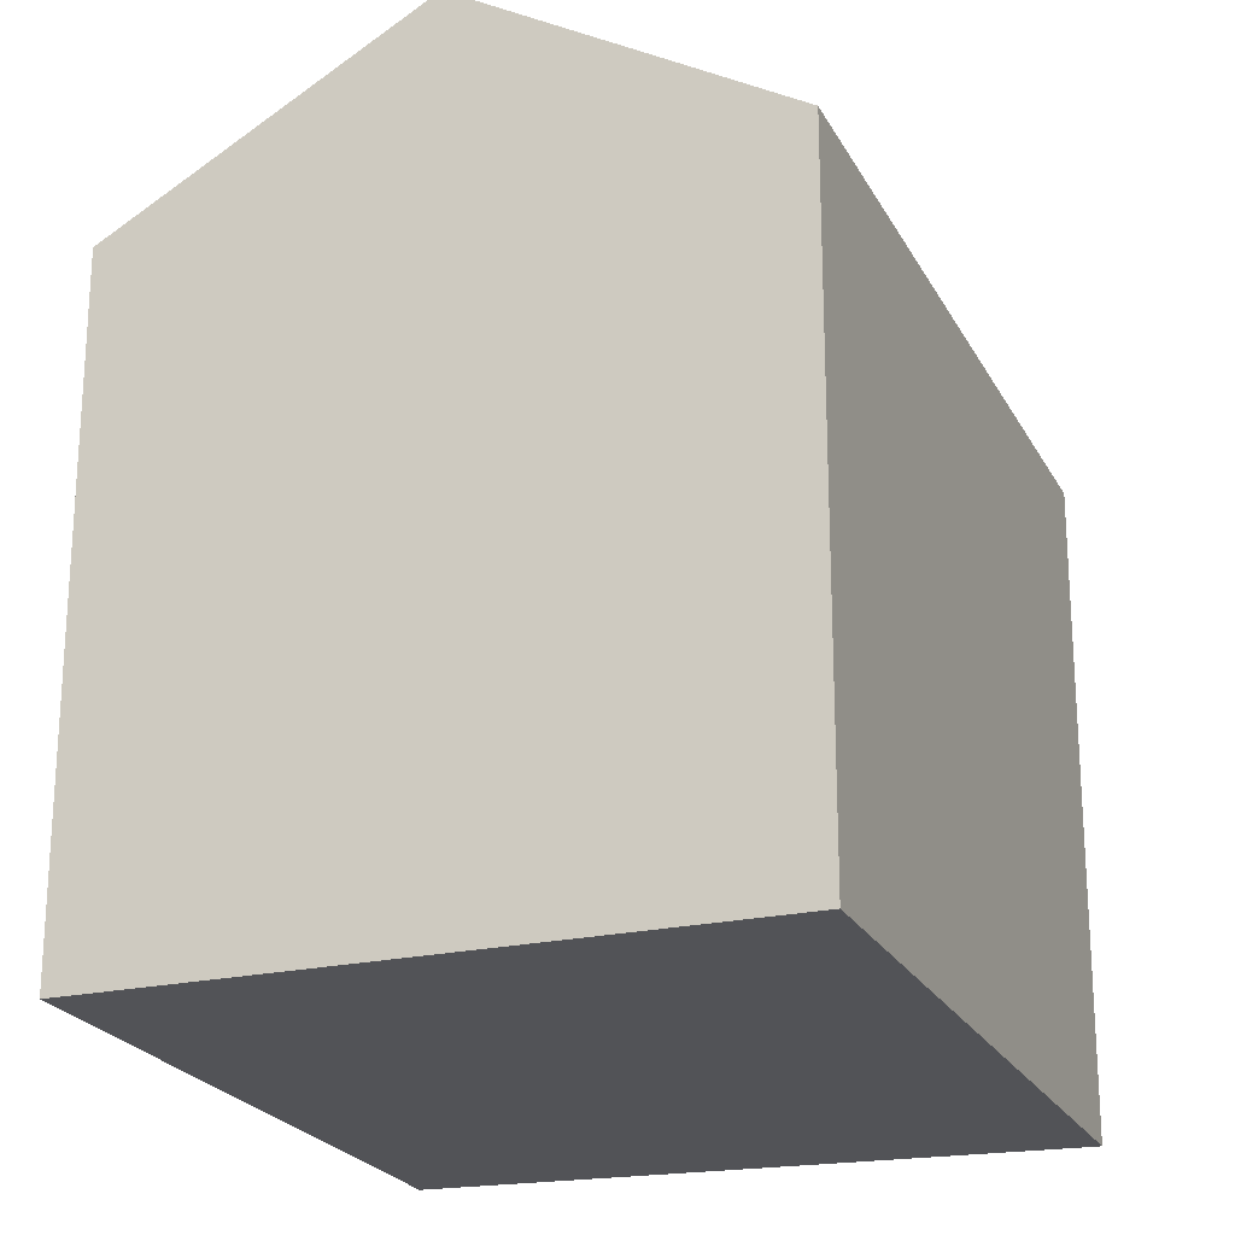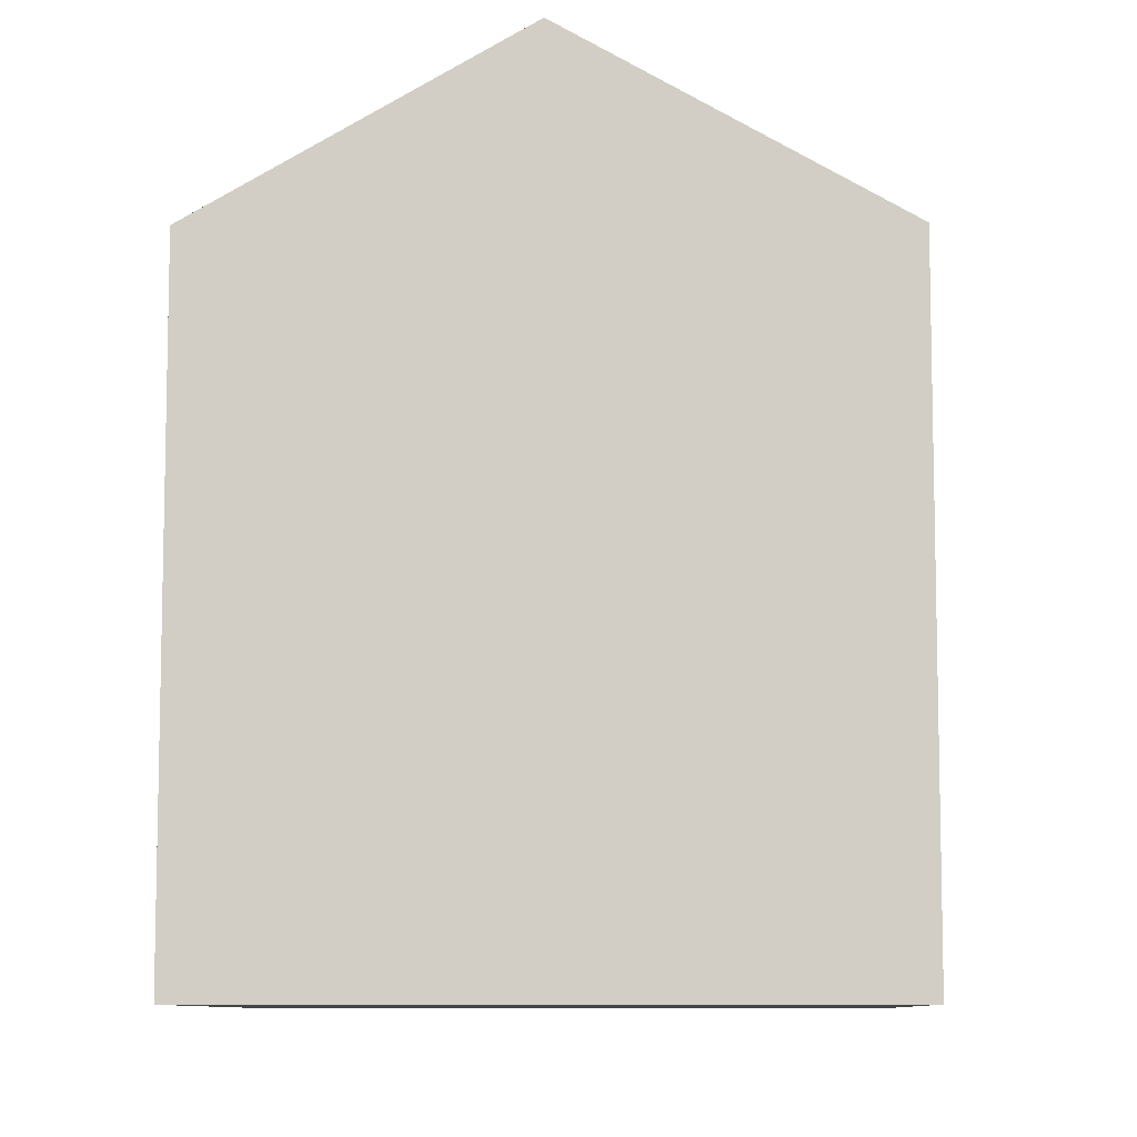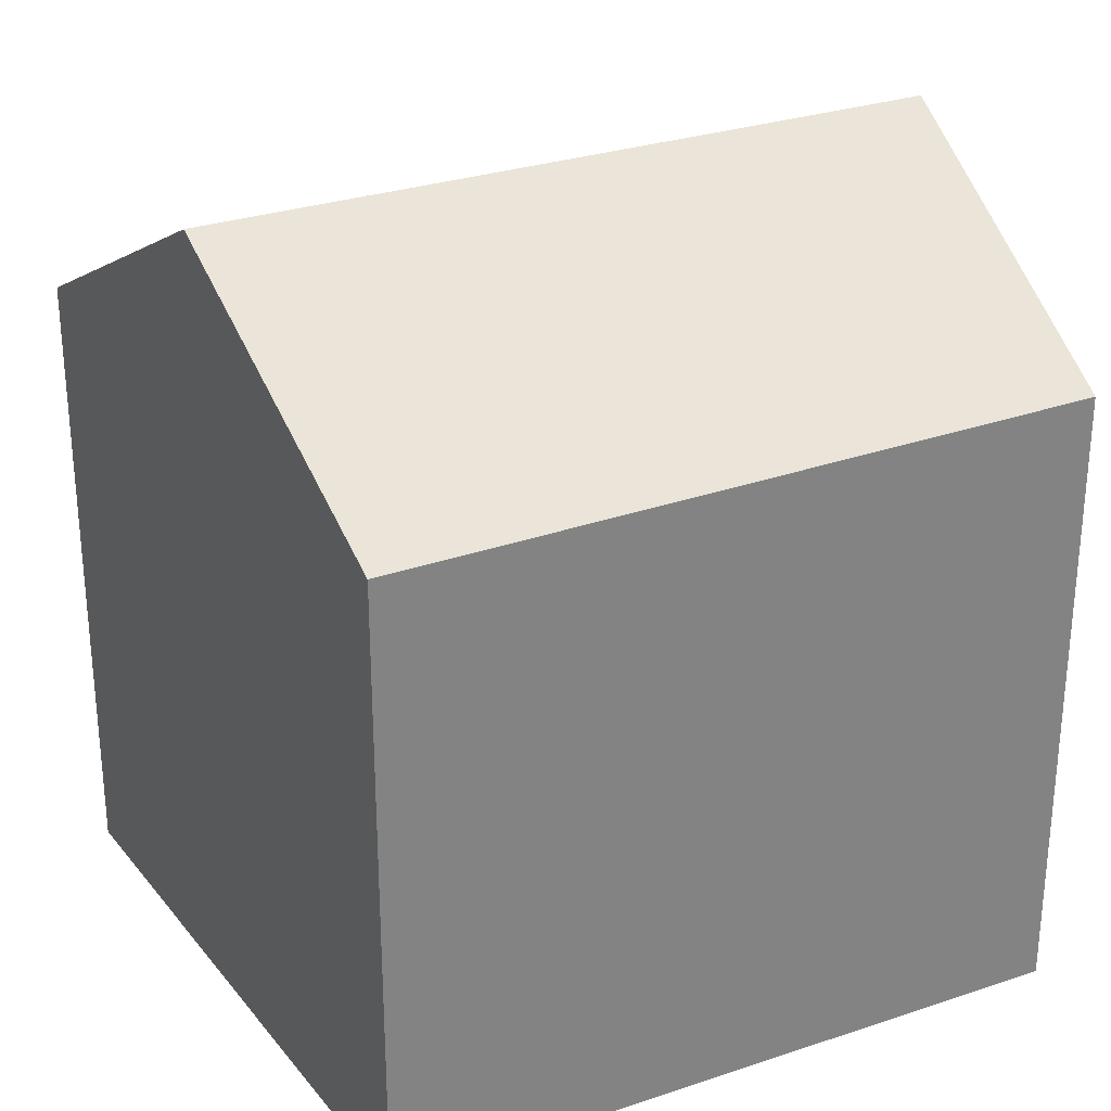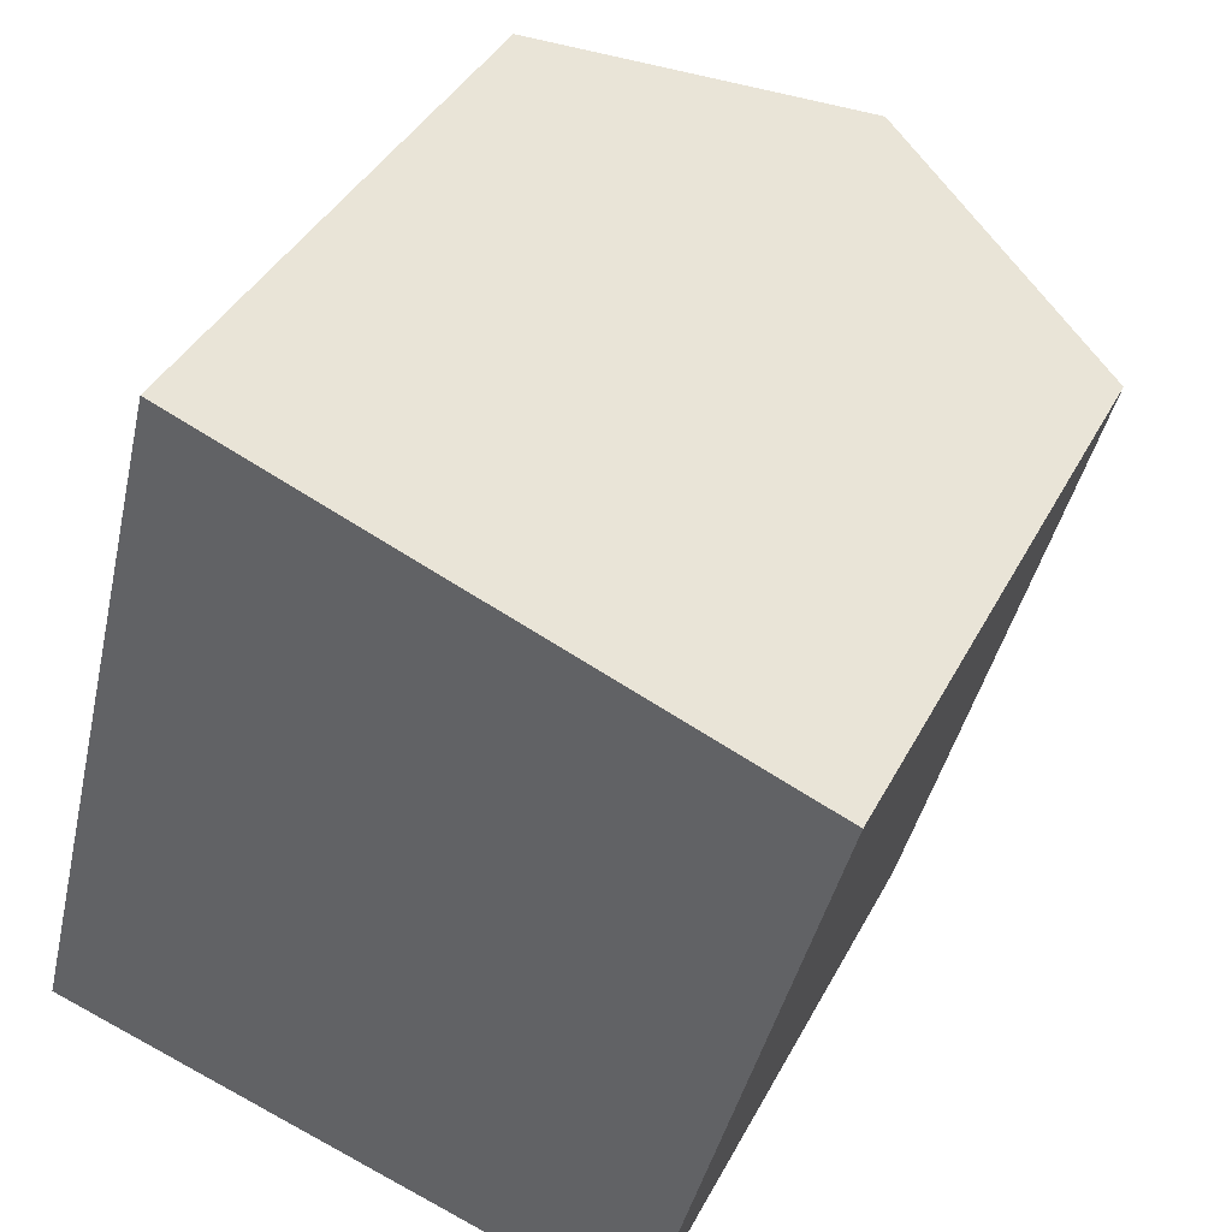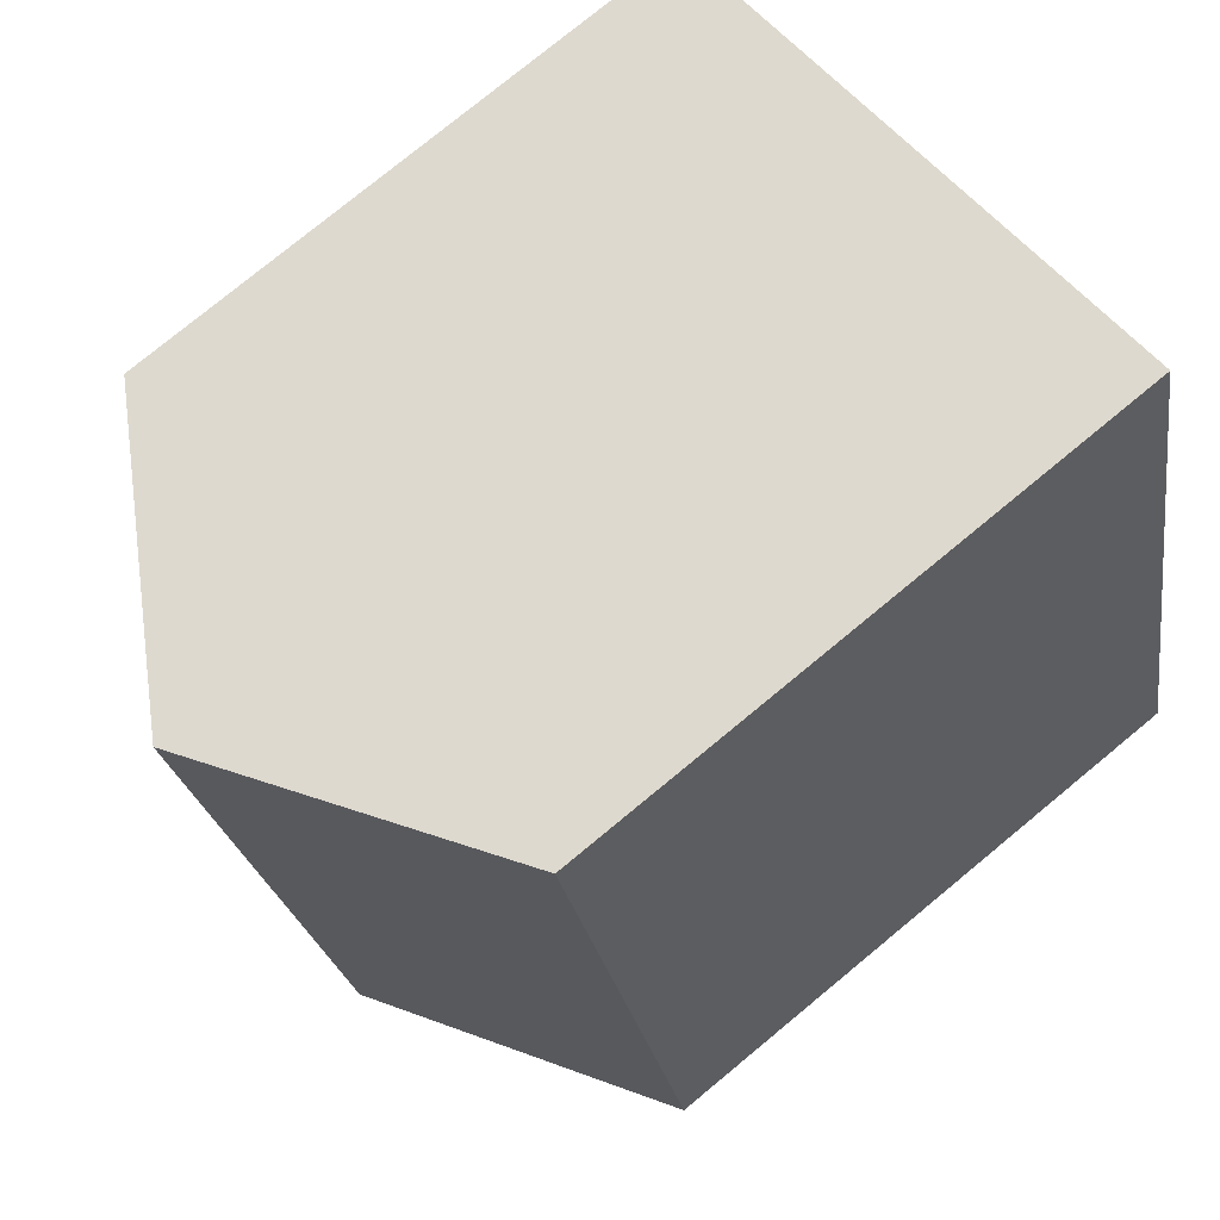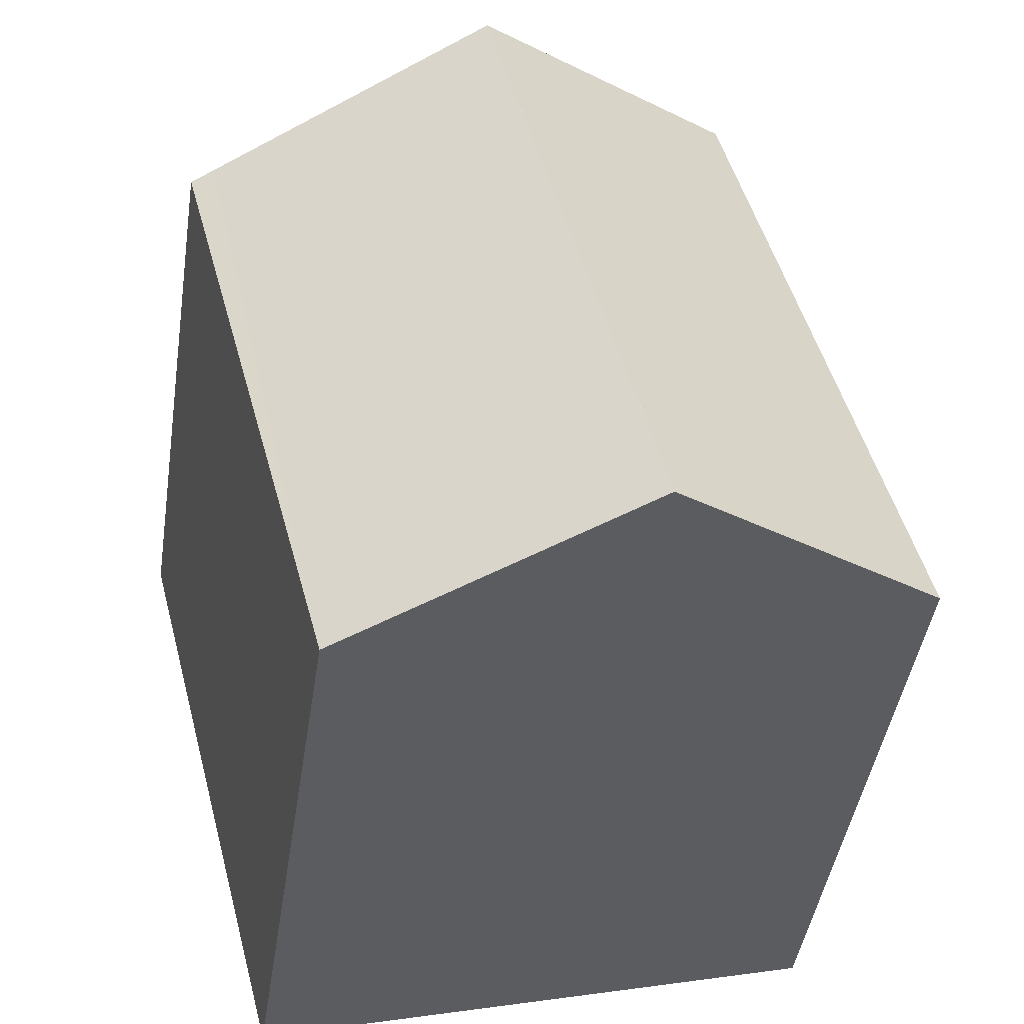
<metadata>
{"format":"obj","ext":"obj","renderer":"f3d","projection":"perspective","resolution":1024,"background":"white","views":[{"elev":-22.5,"azim":-144.5,"up":"+Y"},{"elev":-8.7,"azim":-163.7,"up":"+Y"},{"elev":29.9,"azim":78.5,"up":"+Y"},{"elev":39.1,"azim":25.1,"up":"+Z"},{"elev":77.4,"azim":-129.5,"up":"+Z"},{"elev":-45.3,"azim":171.3,"up":"+Z"}]}
</metadata>
<code>
v  13.69 14.41 -3.496
v  17.21 14.6 11.94
v  17.73 14.29 11.75
v  13.25 14.67 -3.384
v  10.89 18.37 14.16
v  7.793 17.86 -1.99
v  6.919 18.37 -1.767
v  6.938 18.37 -1.689
v  1.99 15.49 -0.508
v  0 14.33 8.774e-16
v  0.172 14.33 0.69
v  4.124 14.33 16.54
v  13.69 2.141e-16 -3.496
v  1.99 3.111e-17 -0.508
v  0 0 0
v  13.25 2.072e-16 -3.384
v  7.793 1.219e-16 -1.99
v  6.919 1.082e-16 -1.767
v  4.124 -1.013e-15 16.54
v  0.172 -4.225e-17 0.69
v  17.21 -7.308e-16 11.94
v  17.73 -7.196e-16 11.75
v  10.89 -8.669e-16 14.16
g defaultobject
f 1 2 3
f 2 1 4
f 2 4 5
f 5 4 6
f 5 6 7
f 5 7 8
f 9 8 7
f 8 9 10
f 8 10 11
f 8 11 5
f 5 11 12
f 6 9 7
f 9 6 4
f 9 4 1
f 9 1 13
f 9 13 10
f 10 13 14
f 10 14 15
f 14 13 16
f 14 16 17
f 14 17 18
f 15 11 10
f 11 15 12
f 12 15 19
f 19 15 20
f 19 5 12
f 5 19 2
f 2 19 3
f 3 19 21
f 3 21 22
f 21 19 23
f 3 13 1
f 13 3 22
f 22 16 13
f 16 22 17
f 17 22 18
f 18 22 14
f 14 22 15
f 15 22 20
f 20 22 23
f 20 23 19
f 23 22 21

</code>
